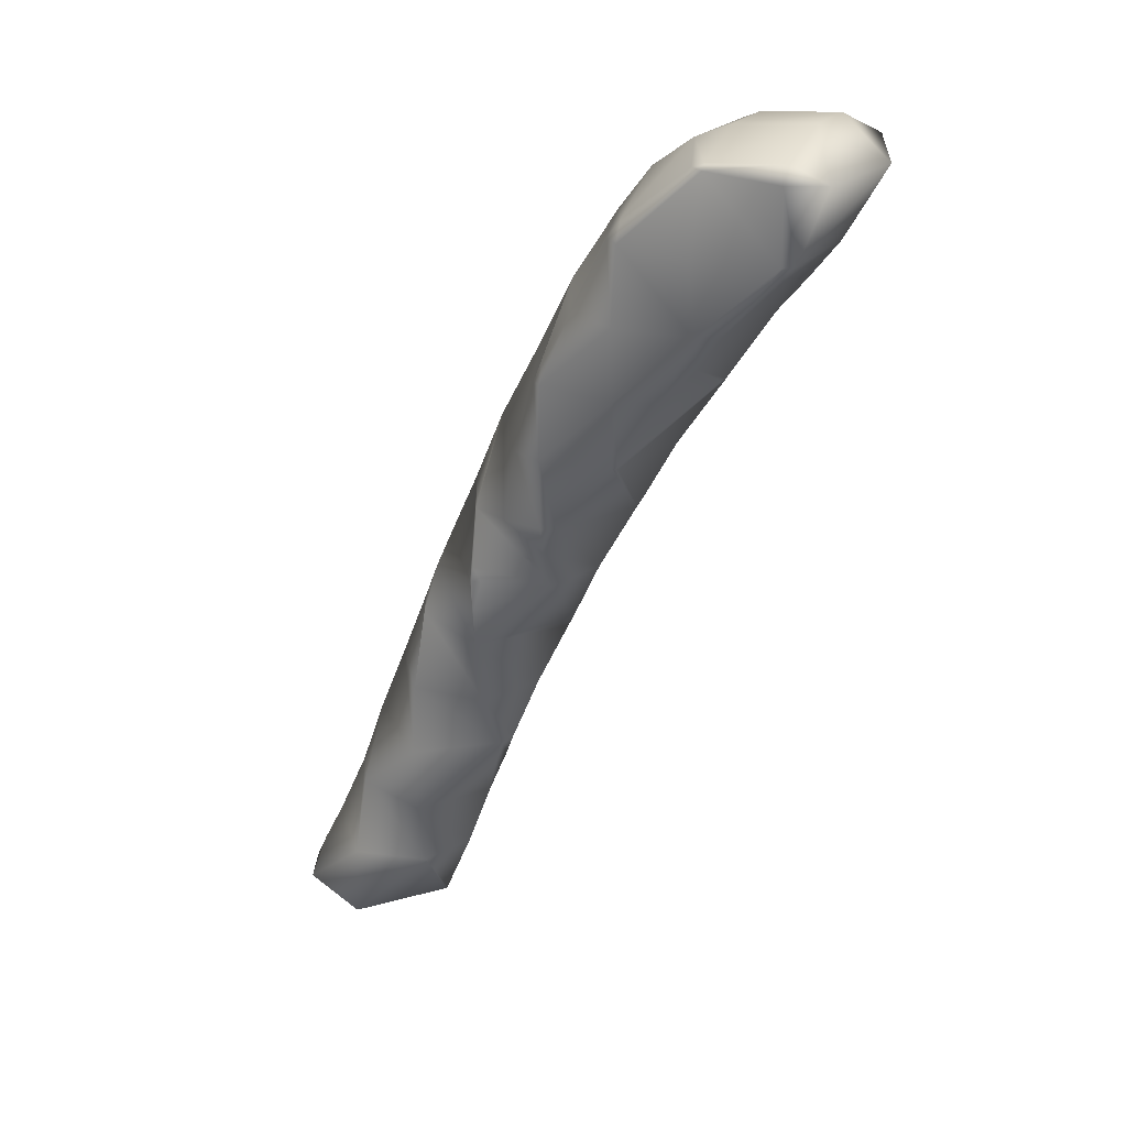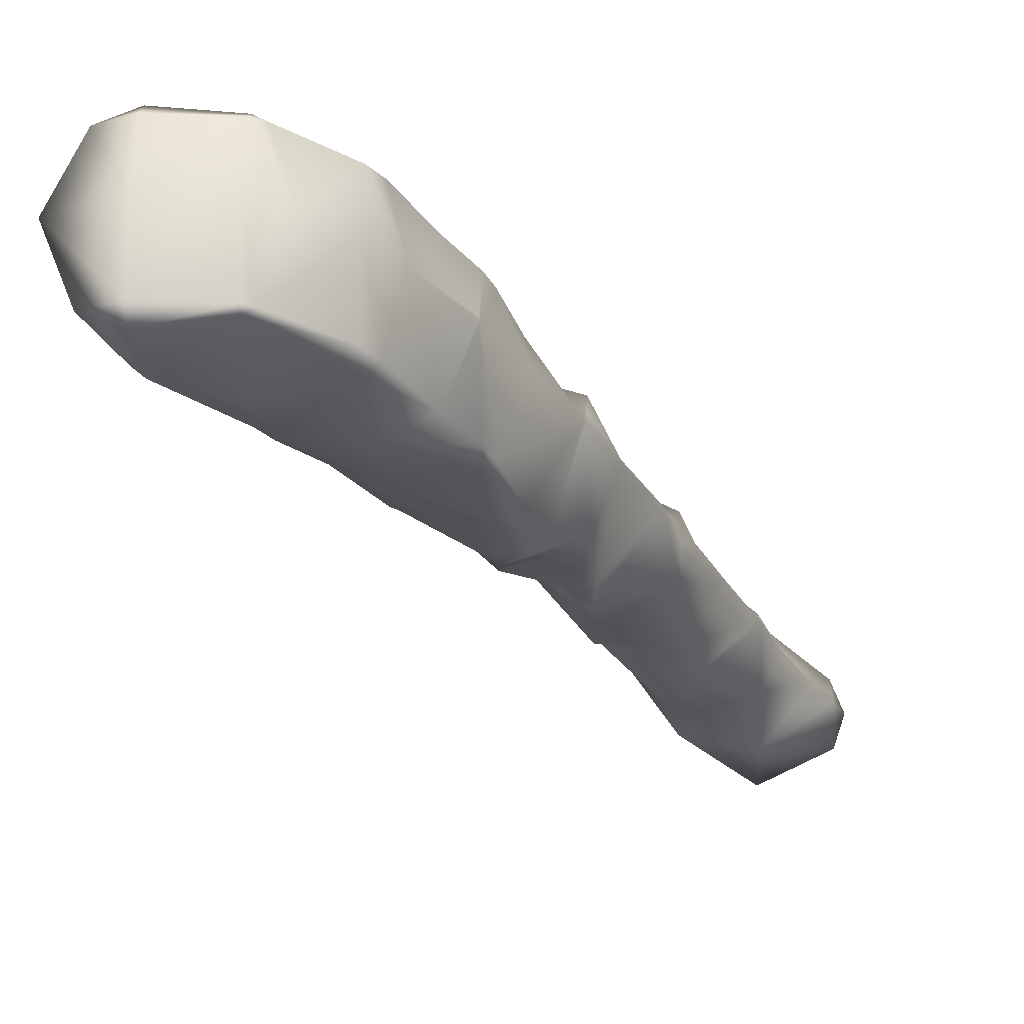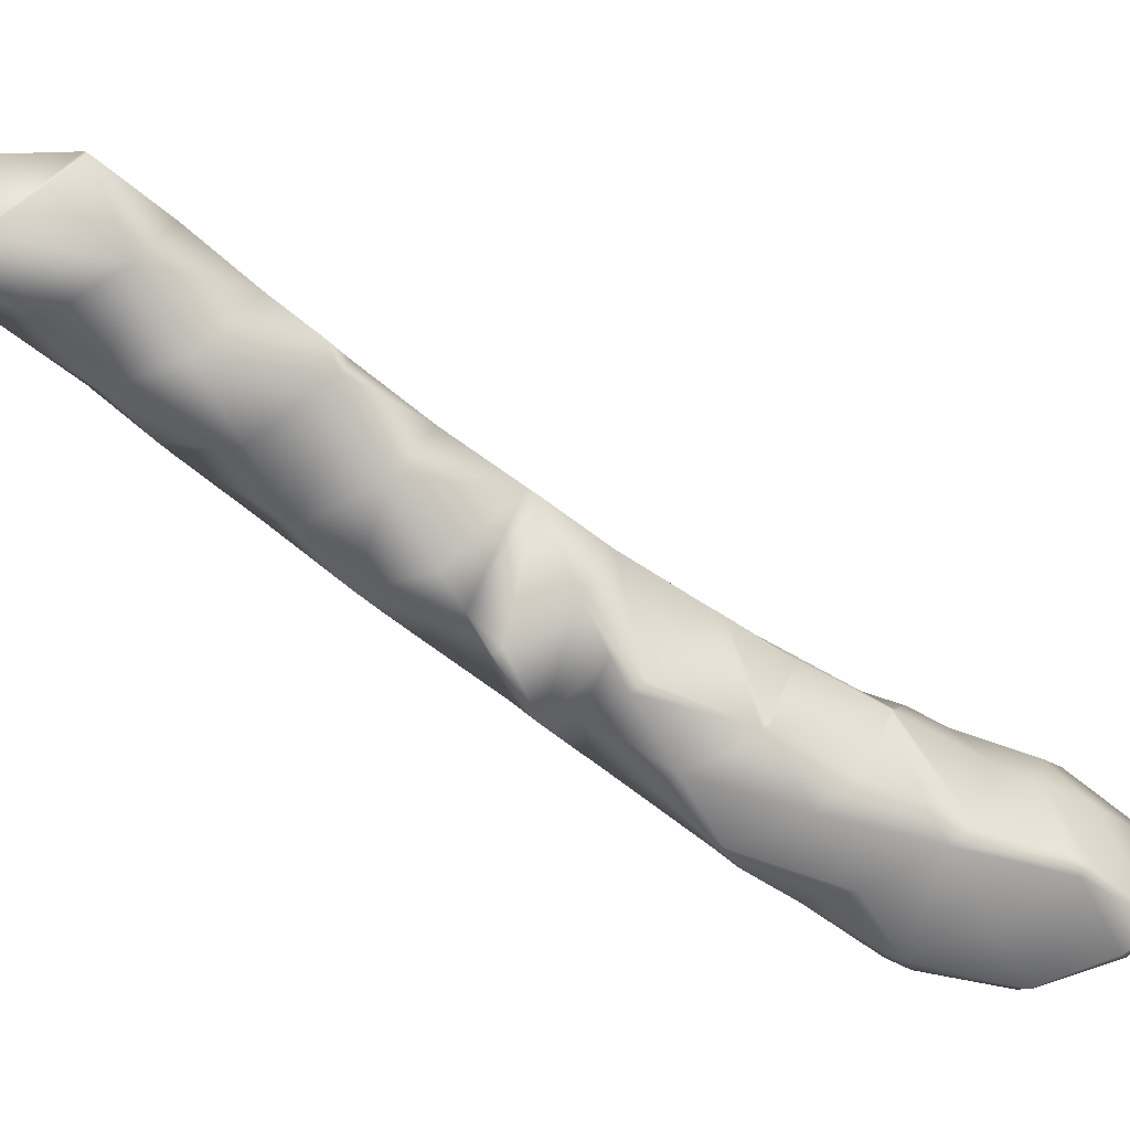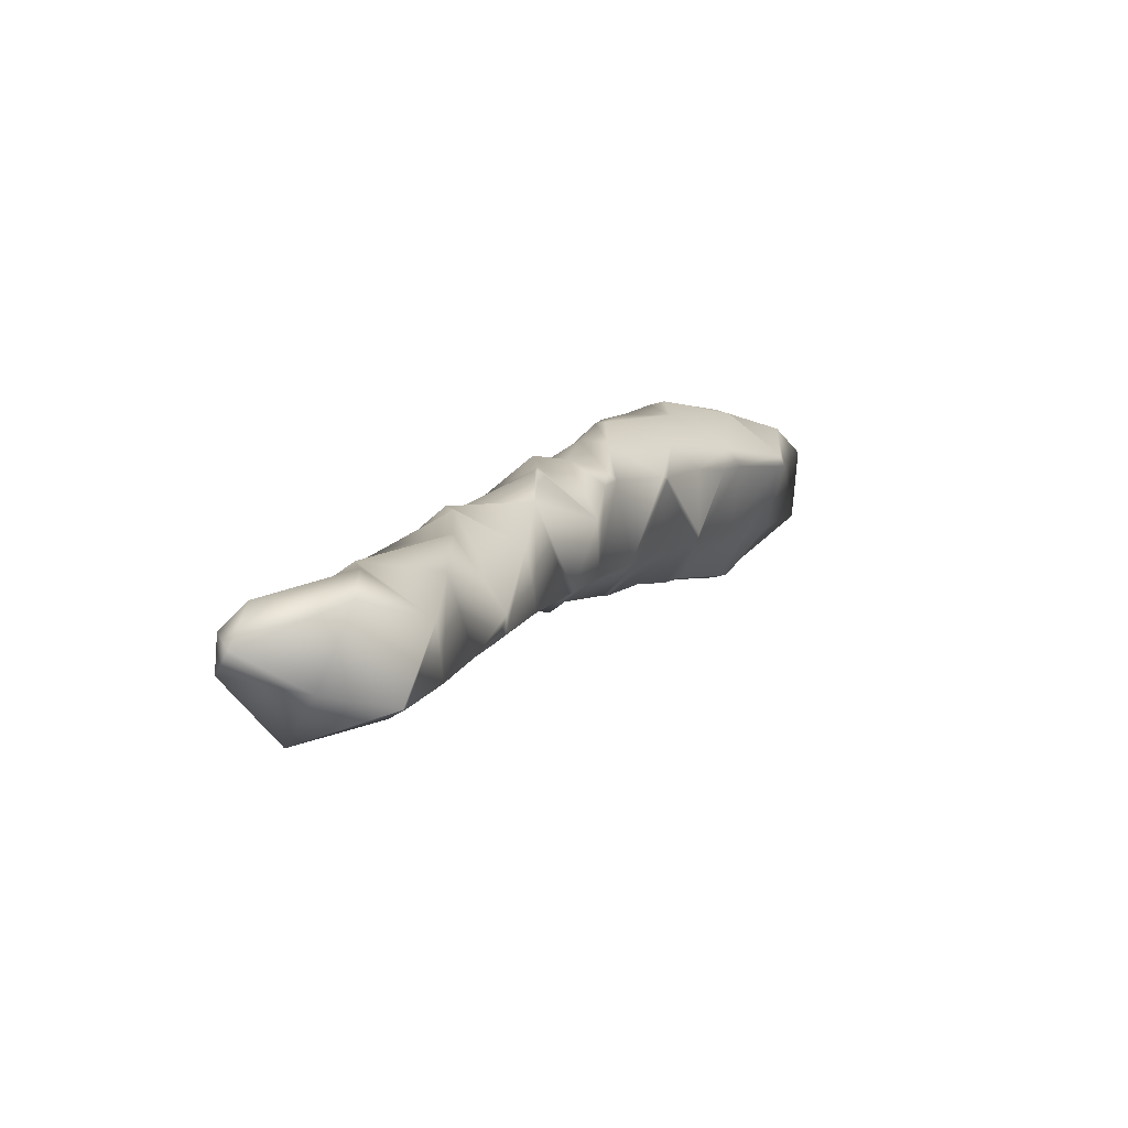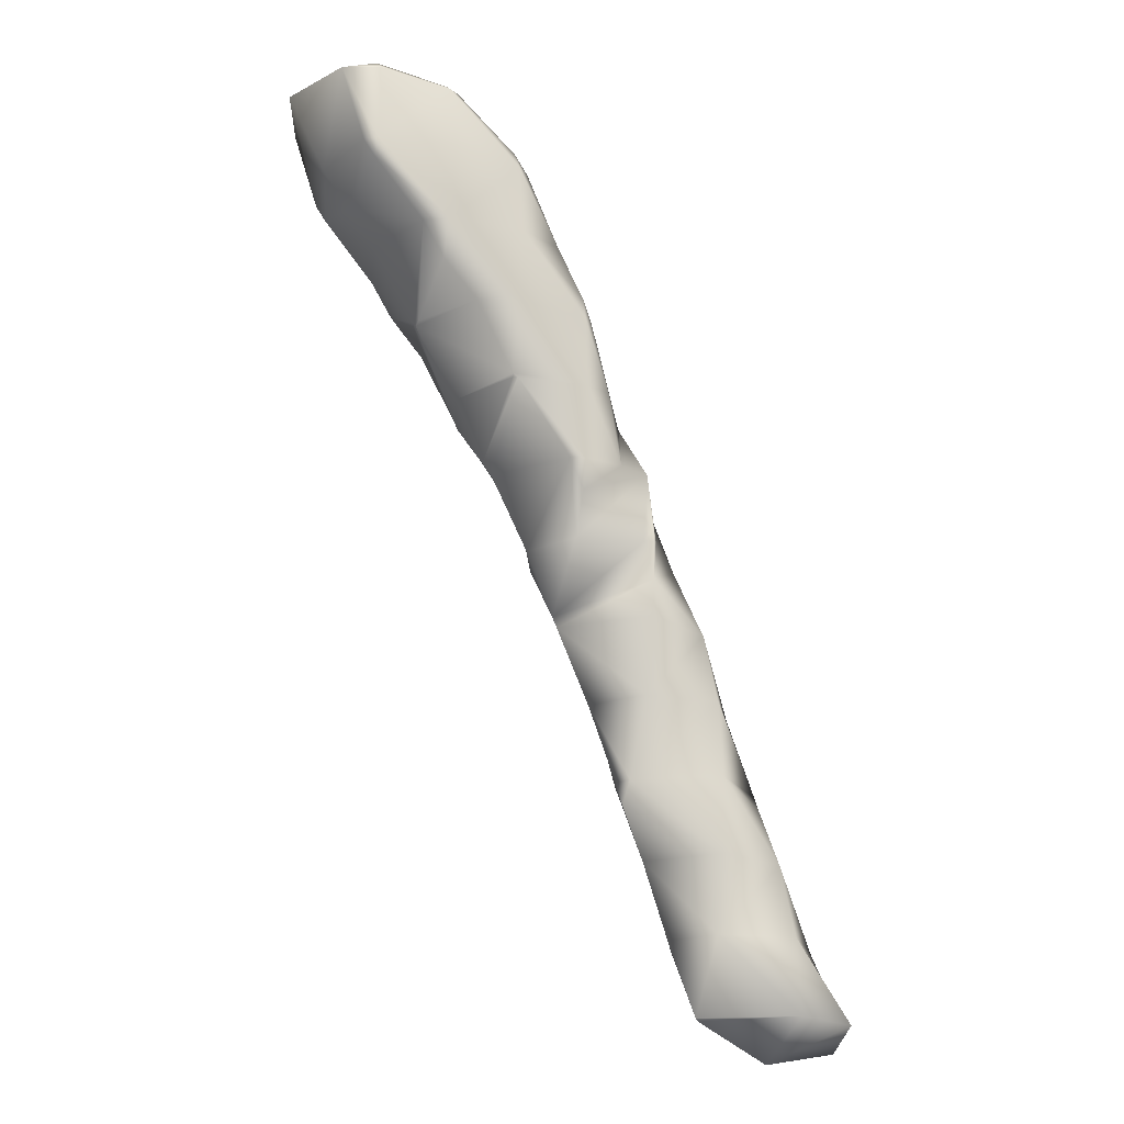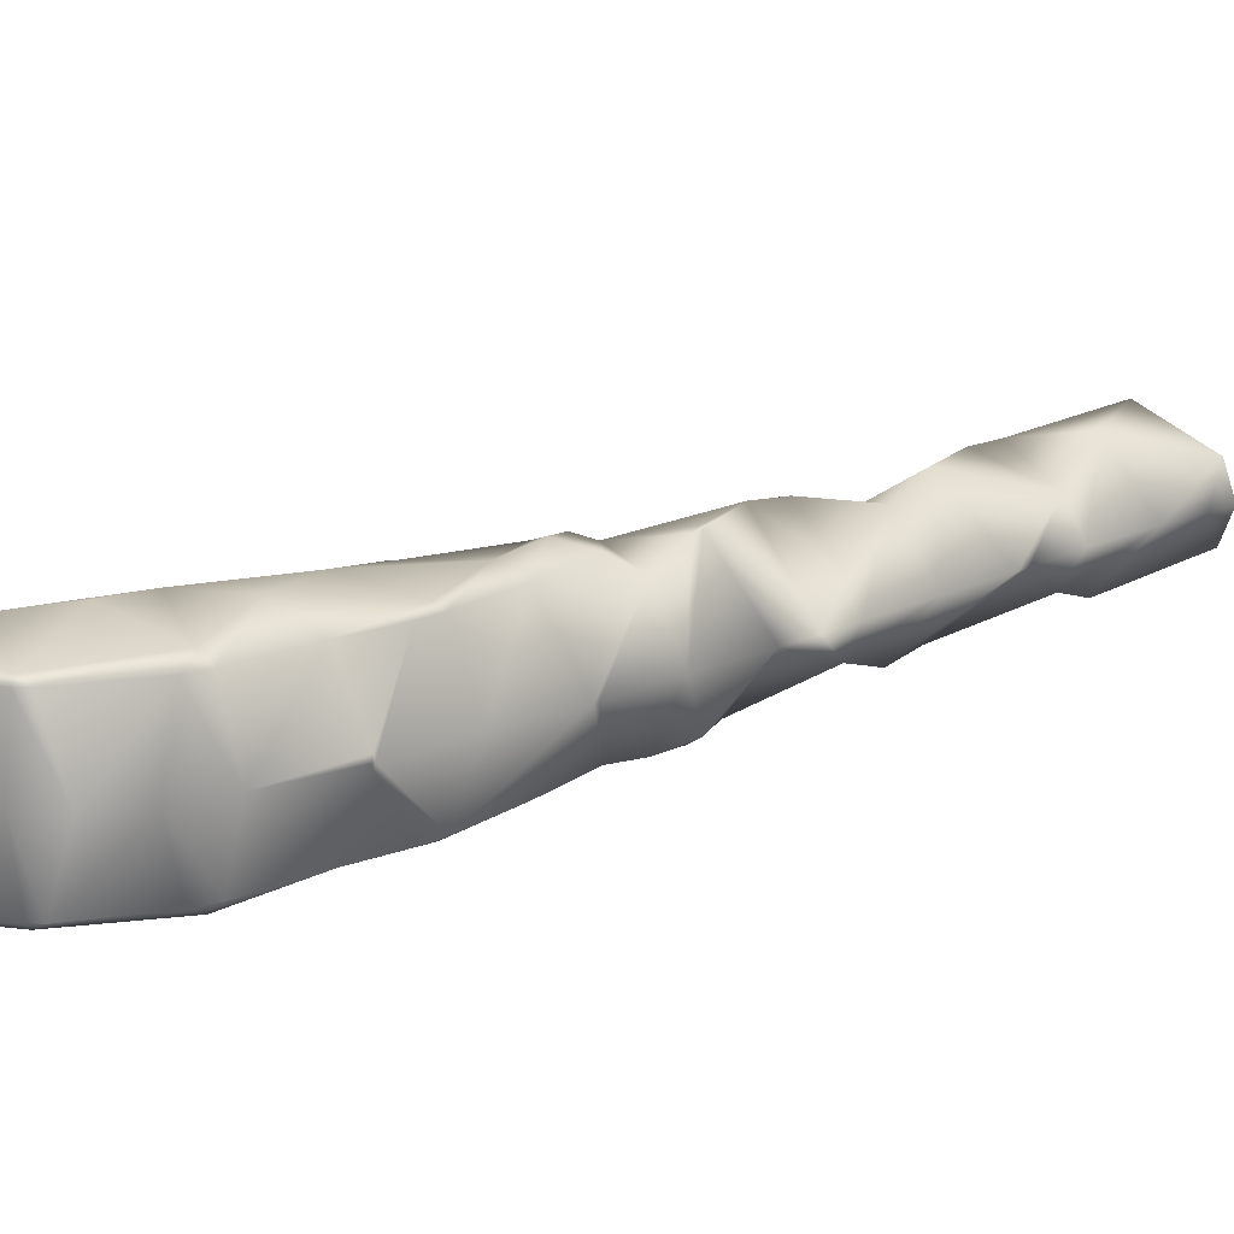
<metadata>
{"format":"obj","ext":"obj","renderer":"f3d","projection":"perspective","resolution":1024,"background":"white","views":[{"elev":29.3,"azim":-157.1,"up":"+Z"},{"elev":-27.0,"azim":2.6,"up":"+Y"},{"elev":-64.5,"azim":-151.3,"up":"+Y"},{"elev":-67.2,"azim":154.8,"up":"+Z"},{"elev":-19.7,"azim":-24.1,"up":"+Z"},{"elev":19.3,"azim":27.0,"up":"+Y"}]}
</metadata>
<code>
v 1.639 2.325 2.55
v 1.65 2.315 2.55
v 1.65 2.325 2.534
v 1.613 2.325 2.625
v 1.65 2.309 2.625
v 1.65 2.325 2.639
v 1.622 2.4 2.55
v 1.65 2.4 2.511
v 1.583 2.4 2.625
v 1.65 2.4 2.651
v 1.639 2.475 2.55
v 1.65 2.475 2.535
v 1.614 2.475 2.625
v 1.65 2.475 2.639
v 1.65 2.485 2.55
v 1.65 2.491 2.625
v 1.703 2.325 2.475
v 1.725 2.311 2.475
v 1.725 2.325 2.439
v 1.725 2.296 2.55
v 1.725 2.318 2.625
v 1.725 2.325 2.63
v 1.723 2.4 2.4
v 1.725 2.393 2.4
v 1.725 2.4 2.397
v 1.678 2.4 2.475
v 1.725 2.4 2.642
v 1.725 2.407 2.4
v 1.703 2.475 2.475
v 1.725 2.475 2.439
v 1.725 2.475 2.63
v 1.725 2.489 2.475
v 1.725 2.504 2.55
v 1.725 2.481 2.625
v 1.76 2.325 2.4
v 1.8 2.31 2.4
v 1.8 2.325 2.328
v 1.8 2.304 2.475
v 1.8 2.314 2.55
v 1.737 2.325 2.625
v 1.8 2.325 2.57
v 1.77 2.4 2.325
v 1.8 2.327 2.325
v 1.8 2.4 2.265
v 1.761 2.4 2.625
v 1.8 2.4 2.594
v 1.8 2.473 2.325
v 1.76 2.475 2.4
v 1.8 2.475 2.329
v 1.737 2.475 2.625
v 1.8 2.475 2.569
v 1.8 2.49 2.4
v 1.8 2.496 2.475
v 1.8 2.486 2.55
v 1.861 2.325 2.25
v 1.875 2.32 2.25
v 1.875 2.325 2.219
v 1.805 2.325 2.325
v 1.875 2.315 2.325
v 1.875 2.319 2.4
v 1.848 2.325 2.475
v 1.875 2.325 2.424
v 1.813 2.325 2.55
v 1.847 2.4 2.175
v 1.875 2.344 2.175
v 1.875 2.4 2.11
v 1.808 2.4 2.25
v 1.875 2.394 2.475
v 1.831 2.4 2.55
v 1.875 2.4 2.477
v 1.875 2.455 2.175
v 1.862 2.475 2.25
v 1.875 2.475 2.221
v 1.805 2.475 2.325
v 1.847 2.475 2.475
v 1.875 2.406 2.475
v 1.875 2.475 2.424
v 1.813 2.475 2.55
v 1.875 2.48 2.25
v 1.875 2.485 2.325
v 1.875 2.481 2.4
v 1.94 2.325 2.175
v 1.95 2.324 2.175
v 1.95 2.325 2.137
v 1.916 2.325 2.25
v 1.95 2.325 2.19
v 1.903 2.325 2.325
v 1.884 2.325 2.4
v 1.942 2.4 1.95
v 1.95 2.383 1.95
v 1.95 2.4 1.928
v 1.913 2.4 2.025
v 1.95 2.344 2.025
v 1.88 2.4 2.1
v 1.95 2.327 2.1
v 1.95 2.337 2.25
v 1.948 2.4 2.325
v 1.95 2.4 2.321
v 1.911 2.4 2.4
v 1.876 2.4 2.475
v 1.95 2.417 1.95
v 1.95 2.456 2.025
v 1.95 2.473 2.1
v 1.941 2.475 2.175
v 1.95 2.475 2.14
v 1.916 2.475 2.25
v 1.95 2.464 2.25
v 1.95 2.475 2.191
v 1.903 2.475 2.325
v 1.884 2.475 2.4
v 1.95 2.476 2.175
v 1.953 2.325 2.175
v 1.996 2.4 1.8
v 2.025 2.35 1.8
v 2.025 2.4 1.728
v 1.971 2.4 1.875
v 2.025 2.337 1.875
v 2.025 2.332 1.95
v 2.025 2.339 2.025
v 2.025 2.367 2.1
v 2.01 2.4 2.175
v 2.025 2.4 2.138
v 1.978 2.4 2.25
v 2.025 2.45 1.8
v 2.025 2.463 1.875
v 2.025 2.468 1.95
v 2.025 2.461 2.025
v 2.025 2.433 2.1
v 1.953 2.475 2.175
v 2.027 2.4 1.725
v 2.1 2.327 1.725
v 2.1 2.4 1.688
v 2.1 2.334 1.8
v 2.1 2.361 1.875
v 2.096 2.4 1.95
v 2.1 2.4 1.938
v 2.067 2.4 2.025
v 2.039 2.4 2.1
v 2.1 2.473 1.725
v 2.1 2.467 1.8
v 2.1 2.439 1.875
v 2.175 2.364 1.725
v 2.175 2.4 1.702
v 2.153 2.4 1.8
v 2.175 2.4 1.754
v 2.121 2.4 1.875
v 2.175 2.436 1.725
v 2.188 2.4 1.725
f 3 1 2
f 2 4 5
f 1 4 2
f 5 4 6
f 8 1 3
f 7 1 8
f 1 7 4
f 4 7 9
f 6 9 10
f 4 9 6
f 12 7 8
f 11 7 12
f 7 11 9
f 9 11 13
f 10 13 14
f 9 13 10
f 12 15 11
f 11 16 13
f 15 16 11
f 13 16 14
f 19 17 18
f 3 18 17
f 3 2 18
f 2 20 18
f 20 2 21
f 2 5 21
f 5 22 21
f 6 22 5
f 25 23 24
f 24 17 19
f 24 23 17
f 23 26 17
f 17 26 8
f 3 17 8
f 22 6 27
f 27 6 10
f 25 28 23
f 30 23 28
f 30 29 23
f 29 26 23
f 26 29 12
f 8 26 12
f 27 10 31
f 31 10 14
f 30 32 29
f 29 15 12
f 29 32 15
f 32 33 15
f 33 34 15
f 15 34 16
f 34 14 16
f 31 14 34
f 37 35 36
f 19 36 35
f 19 18 36
f 18 38 36
f 38 18 39
f 18 20 39
f 41 21 40
f 41 39 21
f 39 20 21
f 21 22 40
f 44 42 43
f 35 25 24
f 37 25 35
f 37 42 25
f 37 43 42
f 35 24 19
f 46 41 40
f 45 46 40
f 40 27 45
f 22 27 40
f 44 47 42
f 49 48 28
f 47 49 28
f 47 28 25
f 47 25 42
f 28 48 30
f 51 46 45
f 50 51 45
f 45 31 50
f 27 31 45
f 49 52 48
f 48 32 30
f 48 52 32
f 52 53 32
f 53 54 32
f 32 54 33
f 50 54 51
f 50 34 54
f 34 33 54
f 50 31 34
f 57 55 56
f 56 58 59
f 55 58 56
f 37 59 58
f 37 36 59
f 36 60 59
f 62 38 61
f 62 60 38
f 60 36 38
f 39 61 38
f 63 61 39
f 39 41 63
f 66 64 65
f 65 55 57
f 65 64 55
f 64 67 55
f 44 43 58
f 44 58 67
f 67 58 55
f 58 43 37
f 62 61 68
f 70 68 61
f 70 61 69
f 69 61 63
f 63 46 69
f 41 46 63
f 66 71 64
f 73 64 71
f 73 72 64
f 72 67 64
f 47 44 67
f 47 67 74
f 74 67 72
f 47 74 49
f 77 76 75
f 76 70 69
f 76 69 75
f 75 69 78
f 69 51 78
f 46 51 69
f 73 79 72
f 72 80 74
f 79 80 72
f 74 52 49
f 74 80 52
f 80 81 52
f 75 81 77
f 75 53 81
f 53 52 81
f 78 53 75
f 54 53 78
f 78 51 54
f 84 82 83
f 86 83 82
f 85 57 56
f 59 85 56
f 87 85 59
f 60 87 59
f 88 87 60
f 60 62 88
f 91 89 90
f 90 92 93
f 89 92 90
f 93 94 95
f 92 94 93
f 82 66 65
f 84 66 82
f 84 94 66
f 84 95 94
f 57 85 96
f 57 96 65
f 86 82 96
f 82 65 96
f 98 96 85
f 98 85 97
f 97 85 87
f 87 88 97
f 88 99 97
f 68 88 62
f 68 100 88
f 100 99 88
f 68 70 100
f 91 101 89
f 89 102 92
f 101 102 89
f 92 103 94
f 102 103 92
f 105 104 71
f 103 105 71
f 103 71 66
f 103 66 94
f 106 73 71
f 106 71 107
f 104 108 71
f 108 107 71
f 107 98 97
f 107 97 106
f 106 97 109
f 97 99 109
f 99 110 109
f 77 100 76
f 77 110 100
f 110 99 100
f 100 70 76
f 105 111 104
f 104 111 108
f 73 106 79
f 109 79 106
f 80 79 109
f 110 80 109
f 81 80 110
f 110 77 81
f 83 112 84
f 83 86 112
f 115 113 114
f 114 116 117
f 113 116 114
f 91 117 116
f 91 90 117
f 90 118 117
f 118 90 119
f 90 93 119
f 119 93 120
f 93 95 120
f 84 120 95
f 84 121 120
f 84 112 121
f 121 122 120
f 96 112 86
f 96 123 112
f 123 121 112
f 96 98 123
f 115 124 113
f 113 125 116
f 124 125 113
f 116 101 91
f 116 125 101
f 125 126 101
f 126 127 101
f 101 127 102
f 127 128 102
f 102 128 103
f 122 121 129
f 122 129 103
f 122 103 128
f 105 103 129
f 108 123 107
f 108 129 123
f 129 121 123
f 123 98 107
f 129 111 105
f 129 108 111
f 132 130 131
f 115 131 130
f 115 114 131
f 114 133 131
f 133 114 134
f 114 117 134
f 136 118 135
f 136 134 118
f 134 117 118
f 119 135 118
f 137 135 119
f 120 137 119
f 138 137 120
f 120 122 138
f 132 139 130
f 130 124 115
f 130 139 124
f 139 140 124
f 140 141 124
f 124 141 125
f 135 141 136
f 135 126 141
f 126 125 141
f 137 126 135
f 127 126 137
f 138 127 137
f 128 127 138
f 138 122 128
f 132 142 143
f 131 142 132
f 145 133 144
f 145 142 133
f 142 131 133
f 134 144 133
f 146 144 134
f 134 136 146
f 143 139 132
f 147 139 143
f 144 147 145
f 144 140 147
f 140 139 147
f 146 140 144
f 141 140 146
f 146 136 141
f 142 148 143
f 142 145 148
f 148 147 143
f 148 145 147

</code>
